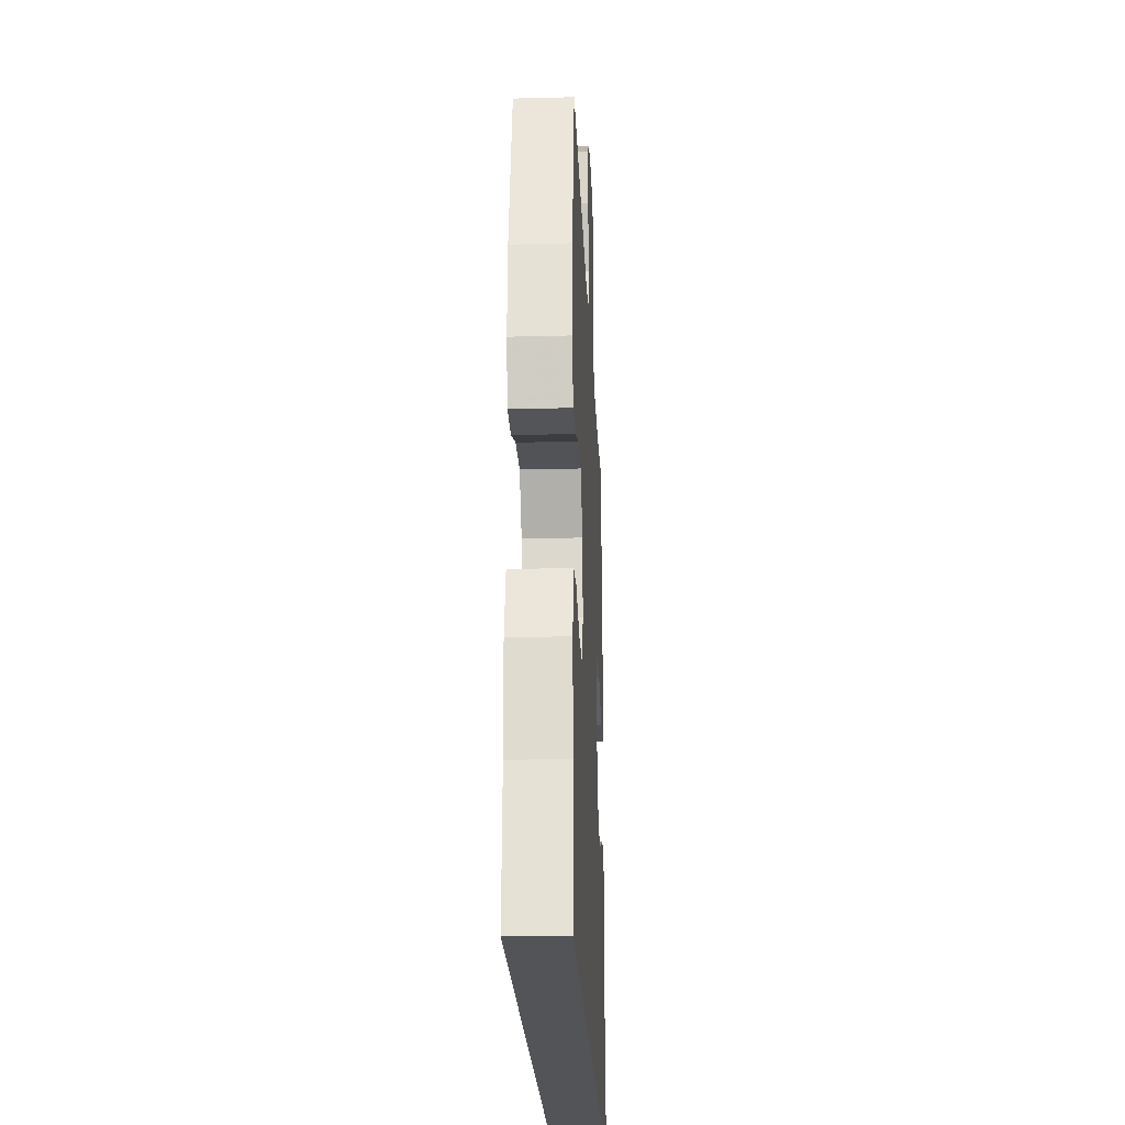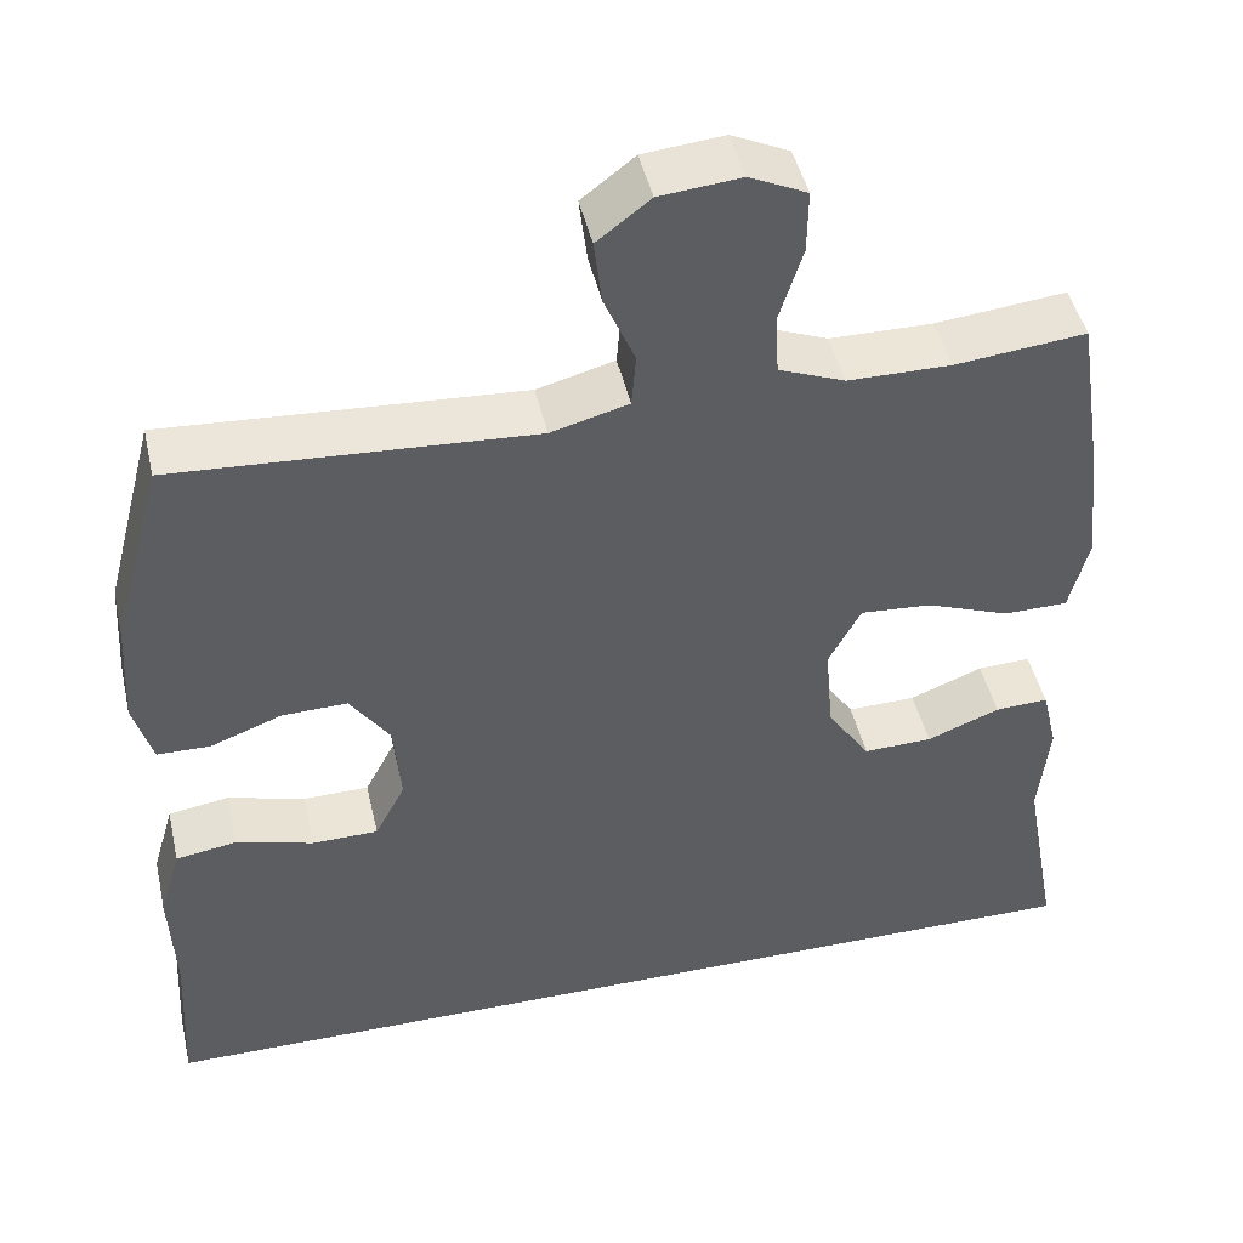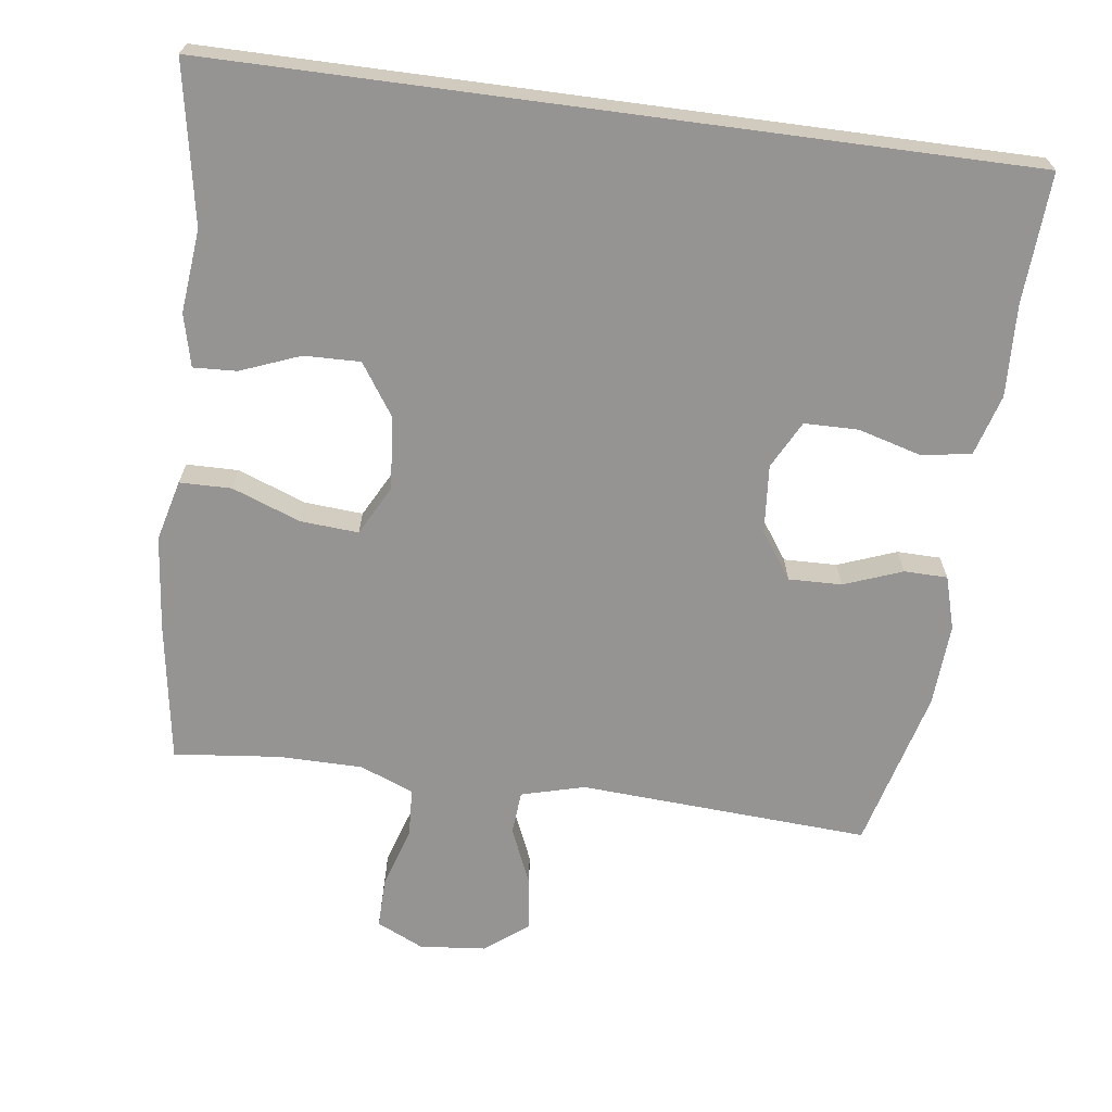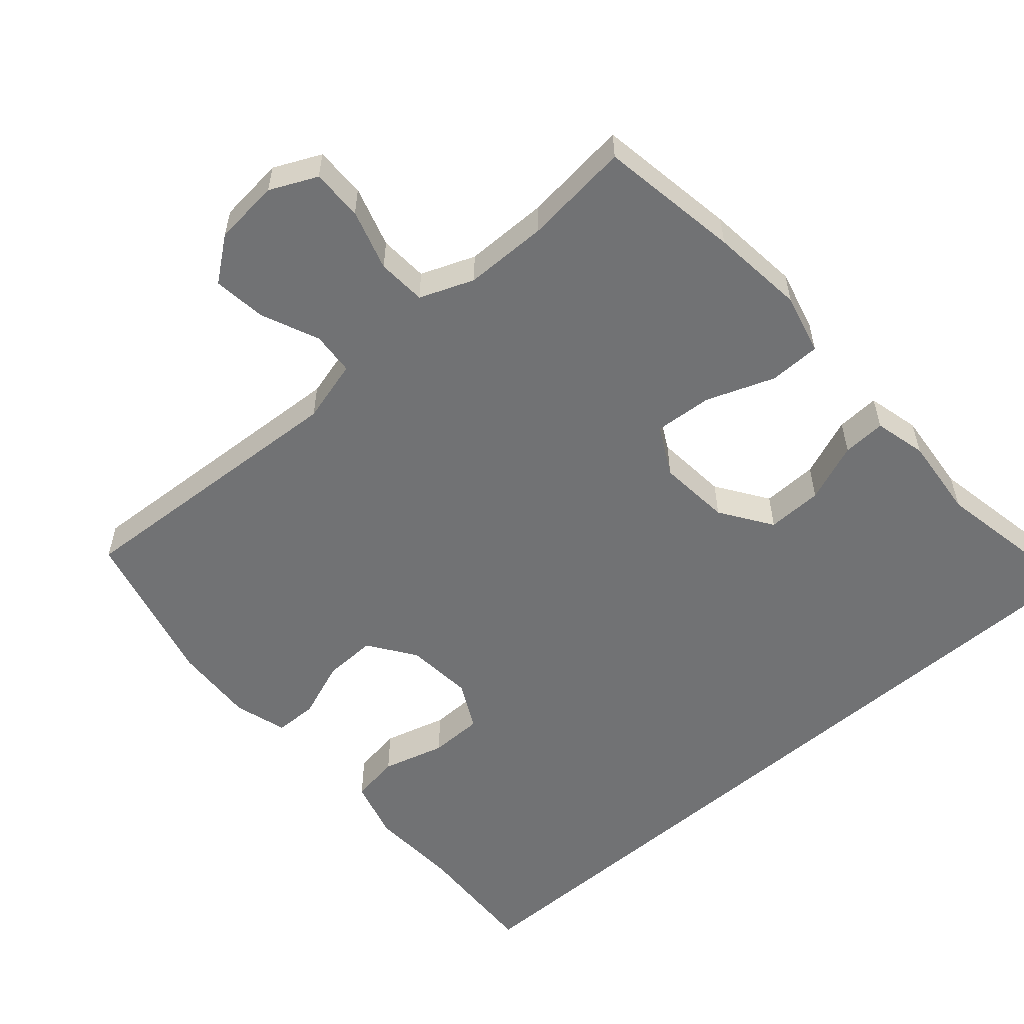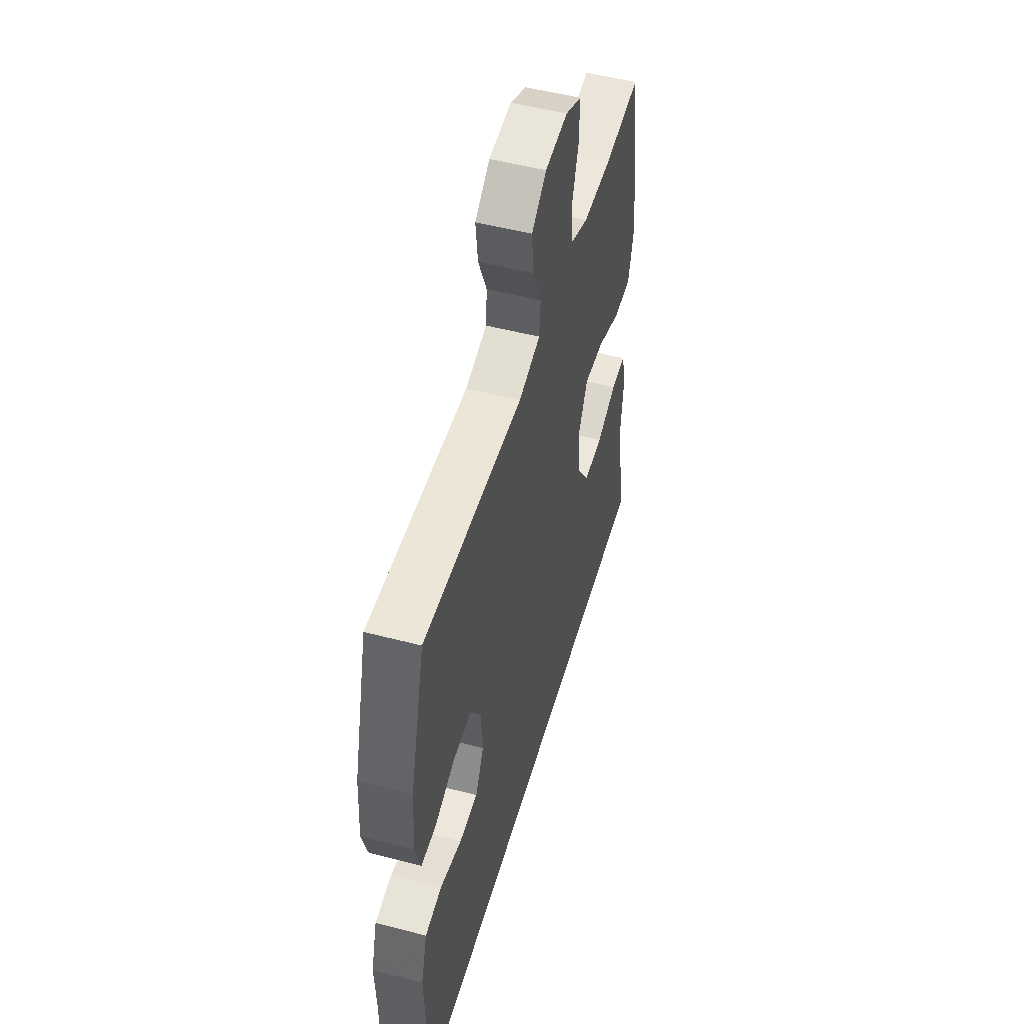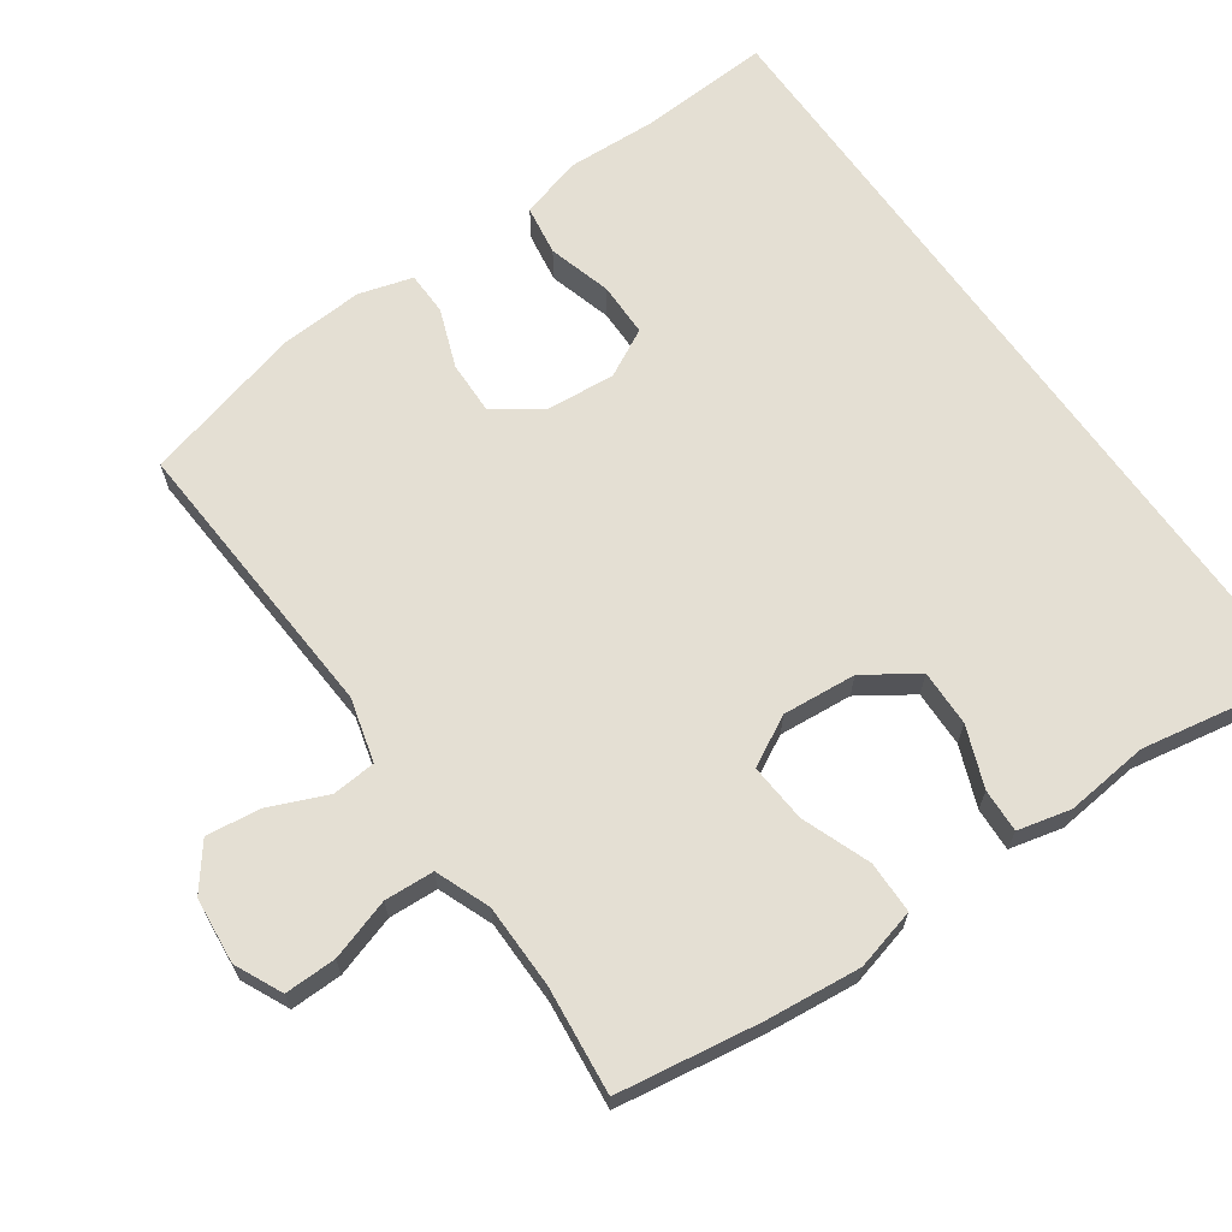
<metadata>
{"format":"obj","ext":"obj","renderer":"f3d","projection":"perspective","resolution":1024,"background":"white","views":[{"elev":-23.3,"azim":-87.5,"up":"+Z"},{"elev":46.1,"azim":-12.8,"up":"+Z"},{"elev":-67.1,"azim":172.4,"up":"+Y"},{"elev":-55.4,"azim":41.3,"up":"+Y"},{"elev":51.2,"azim":-74.1,"up":"+Z"},{"elev":66.4,"azim":54.8,"up":"+Y"}]}
</metadata>
<code>
v 0.5 0.07 0.5
v 0.531 0.07 0.301
v 0.545 0.07 0.168
v 0.523 0.07 0.082
v 0.45 0.07 0.081
v 0.354 0.07 0.117
v 0.272 0.07 0.123
v 0.235 0.07 0.053
v 0.244 0.07 -0.05
v 0.293 0.07 -0.123
v 0.372 0.07 -0.121
v 0.456 0.07 -0.088
v 0.517 0.07 -0.085
v 0.535 0.07 -0.159
v 0.523 0.07 -0.276
v 0.564 0.07 -0.5
v -0.571 0.07 -0.5
v -0.561 0.07 -0.317
v -0.567 0.07 -0.188
v -0.542 0.07 -0.102
v -0.472 0.07 -0.091
v -0.383 0.07 -0.116
v -0.307 0.07 -0.115
v -0.272 0.07 -0.048
v -0.28 0.07 0.048
v -0.326 0.07 0.114
v -0.401 0.07 0.112
v -0.483 0.07 0.081
v -0.544 0.07 0.082
v -0.566 0.07 0.157
v -0.559 0.07 0.274
v -0.5 0.07 0.5
v -0.09 0.07 0.475
v -0.001 0.07 0.499
v 0.004 0.07 0.56
v -0.031 0.07 0.642
v -0.04 0.07 0.717
v 0.021 0.07 0.764
v 0.114 0.07 0.773
v 0.18 0.07 0.742
v 0.179 0.07 0.67
v 0.152 0.07 0.584
v 0.156 0.07 0.515
v 0.232 0.07 0.485
v 0.35 0.07 0.484
v 0.5 0 0.5
v 0.531 0 0.301
v 0.545 0 0.168
v 0.523 0 0.082
v 0.45 0 0.081
v 0.354 0 0.117
v 0.272 0 0.123
v 0.235 0 0.053
v 0.244 0 -0.05
v 0.293 0 -0.123
v 0.372 0 -0.121
v 0.456 0 -0.088
v 0.517 0 -0.085
v 0.535 0 -0.159
v 0.523 0 -0.276
v 0.564 0 -0.5
v -0.571 0 -0.5
v -0.561 0 -0.317
v -0.567 0 -0.188
v -0.542 0 -0.102
v -0.472 0 -0.091
v -0.383 0 -0.116
v -0.307 0 -0.115
v -0.272 0 -0.048
v -0.28 0 0.048
v -0.326 0 0.114
v -0.401 0 0.112
v -0.483 0 0.081
v -0.544 0 0.082
v -0.566 0 0.157
v -0.559 0 0.274
v -0.5 0 0.5
v -0.09 0 0.475
v -0.001 0 0.499
v 0.004 0 0.56
v -0.031 0 0.642
v -0.04 0 0.717
v 0.021 0 0.764
v 0.114 0 0.773
v 0.18 0 0.742
v 0.179 0 0.67
v 0.152 0 0.584
v 0.156 0 0.515
v 0.232 0 0.485
v 0.35 0 0.484
f 40 41 42
f 39 40 42
f 38 39 42
f 37 38 42
f 36 37 42
f 35 36 42
f 34 35 42 43
f 33 34 43 44
f 31 32 33
f 30 31 33
f 29 30 33
f 28 29 33
f 27 28 33
f 33 44 45
f 27 33 45
f 26 27 45
f 20 21 22
f 19 20 22
f 18 19 22
f 18 22 23
f 17 18 23
f 16 17 23
f 15 16 23
f 13 14 15
f 12 13 15
f 11 12 15
f 10 11 15
f 10 15 23 24
f 4 5 6
f 3 4 6
f 2 3 6
f 1 2 6
f 45 1 6
f 45 6 7
f 45 7 8
f 26 45 8
f 25 26 8
f 9 10 24 25
f 8 9 25
f 87 86 85
f 87 85 84
f 87 84 83
f 87 83 82
f 87 82 81
f 87 81 80
f 88 87 80 79
f 89 88 79 78
f 78 77 76
f 78 76 75
f 78 75 74
f 78 74 73
f 78 73 72
f 90 89 78
f 90 78 72
f 90 72 71
f 67 66 65
f 67 65 64
f 67 64 63
f 68 67 63
f 68 63 62
f 68 62 61
f 68 61 60
f 60 59 58
f 60 58 57
f 60 57 56
f 60 56 55
f 69 68 60 55
f 51 50 49
f 51 49 48
f 51 48 47
f 51 47 46
f 51 46 90
f 52 51 90
f 53 52 90
f 53 90 71
f 53 71 70
f 70 69 55 54
f 70 54 53
f 1 46 47 2
f 2 47 48 3
f 3 48 49 4
f 4 49 50 5
f 5 50 51 6
f 6 51 52 7
f 7 52 53 8
f 8 53 54 9
f 9 54 55 10
f 10 55 56 11
f 11 56 57 12
f 12 57 58 13
f 13 58 59 14
f 14 59 60 15
f 15 60 61 16
f 16 61 62 17
f 17 62 63 18
f 18 63 64 19
f 19 64 65 20
f 20 65 66 21
f 21 66 67 22
f 22 67 68 23
f 23 68 69 24
f 24 69 70 25
f 25 70 71 26
f 26 71 72 27
f 27 72 73 28
f 28 73 74 29
f 29 74 75 30
f 30 75 76 31
f 31 76 77 32
f 32 77 78 33
f 33 78 79 34
f 34 79 80 35
f 35 80 81 36
f 36 81 82 37
f 37 82 83 38
f 38 83 84 39
f 39 84 85 40
f 40 85 86 41
f 41 86 87 42
f 42 87 88 43
f 43 88 89 44
f 44 89 90 45
f 45 90 46 1

</code>
